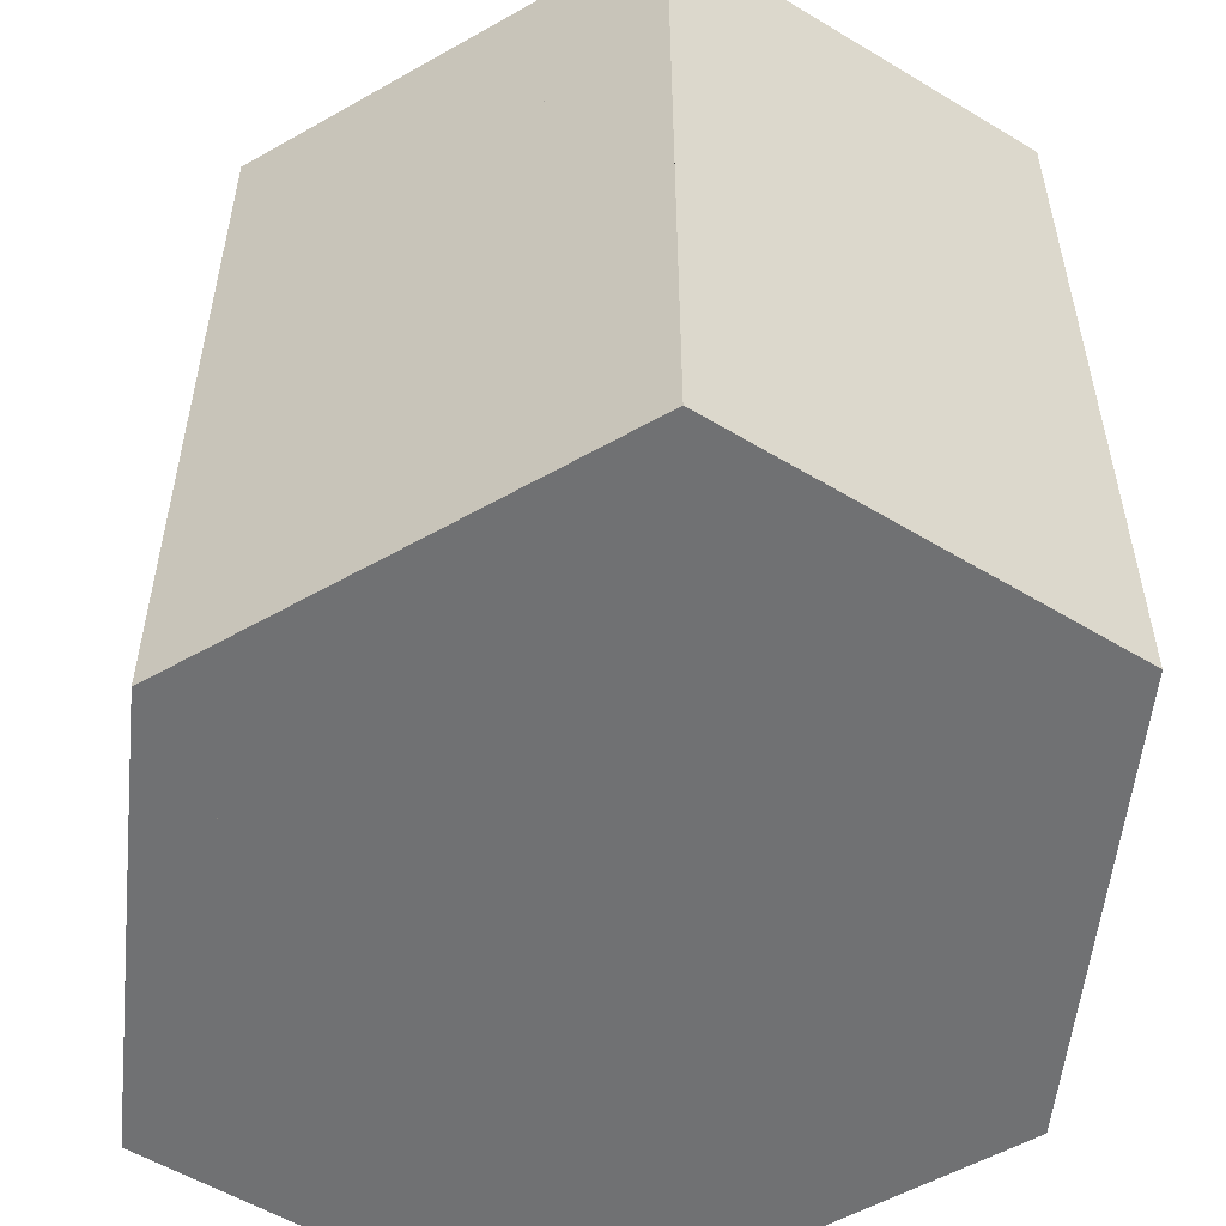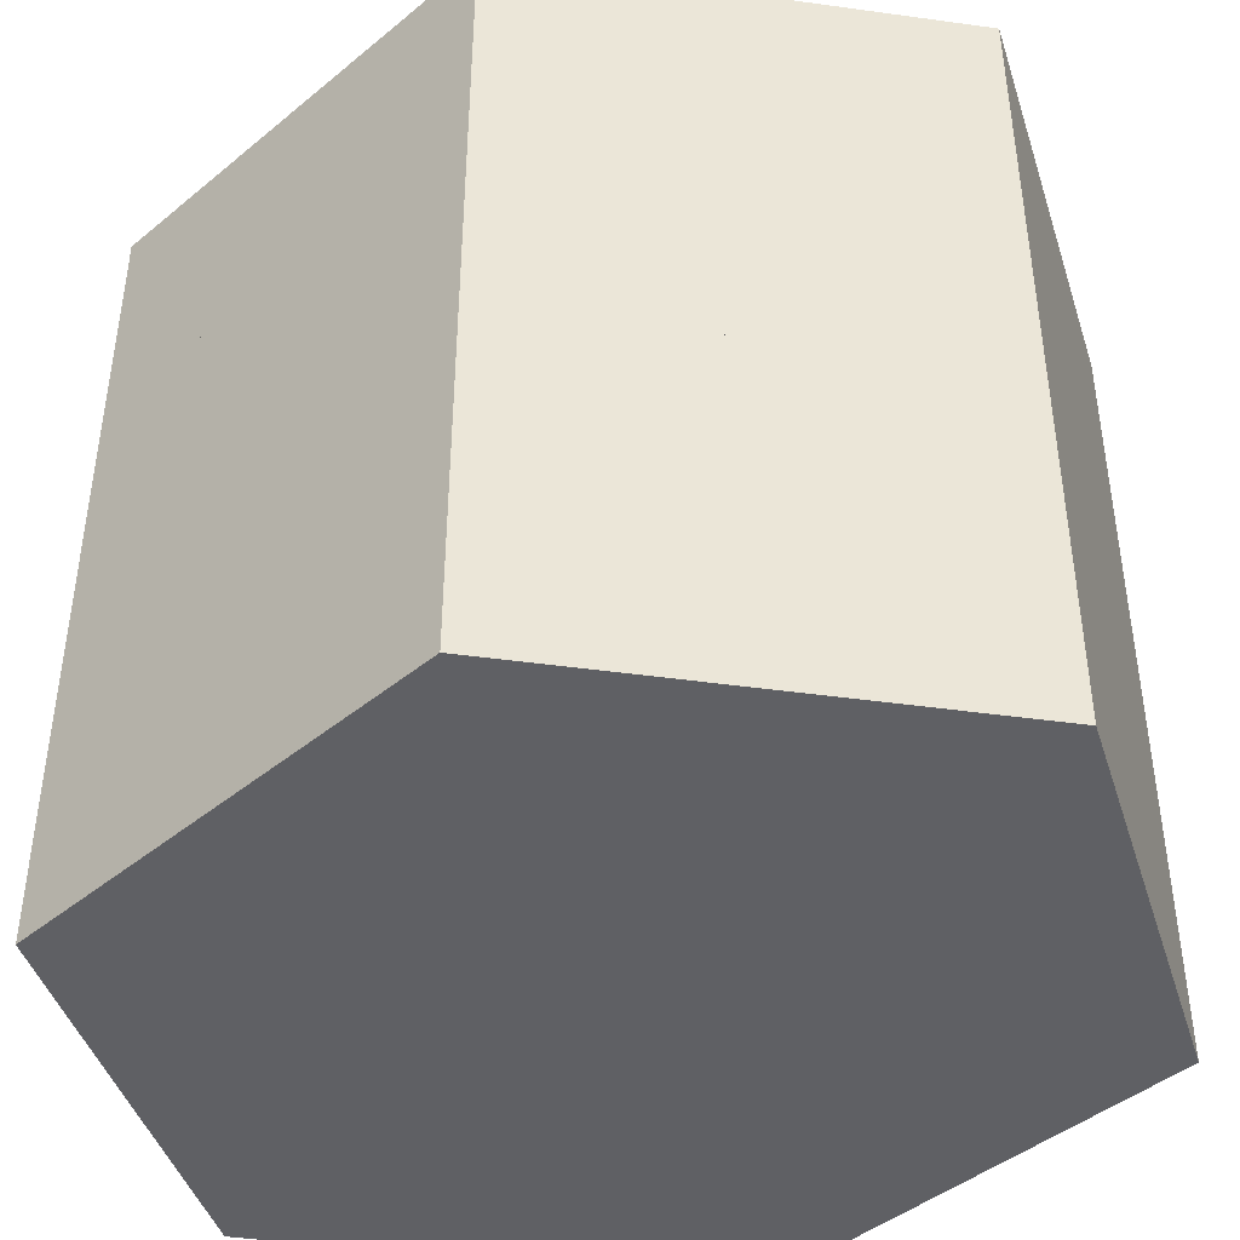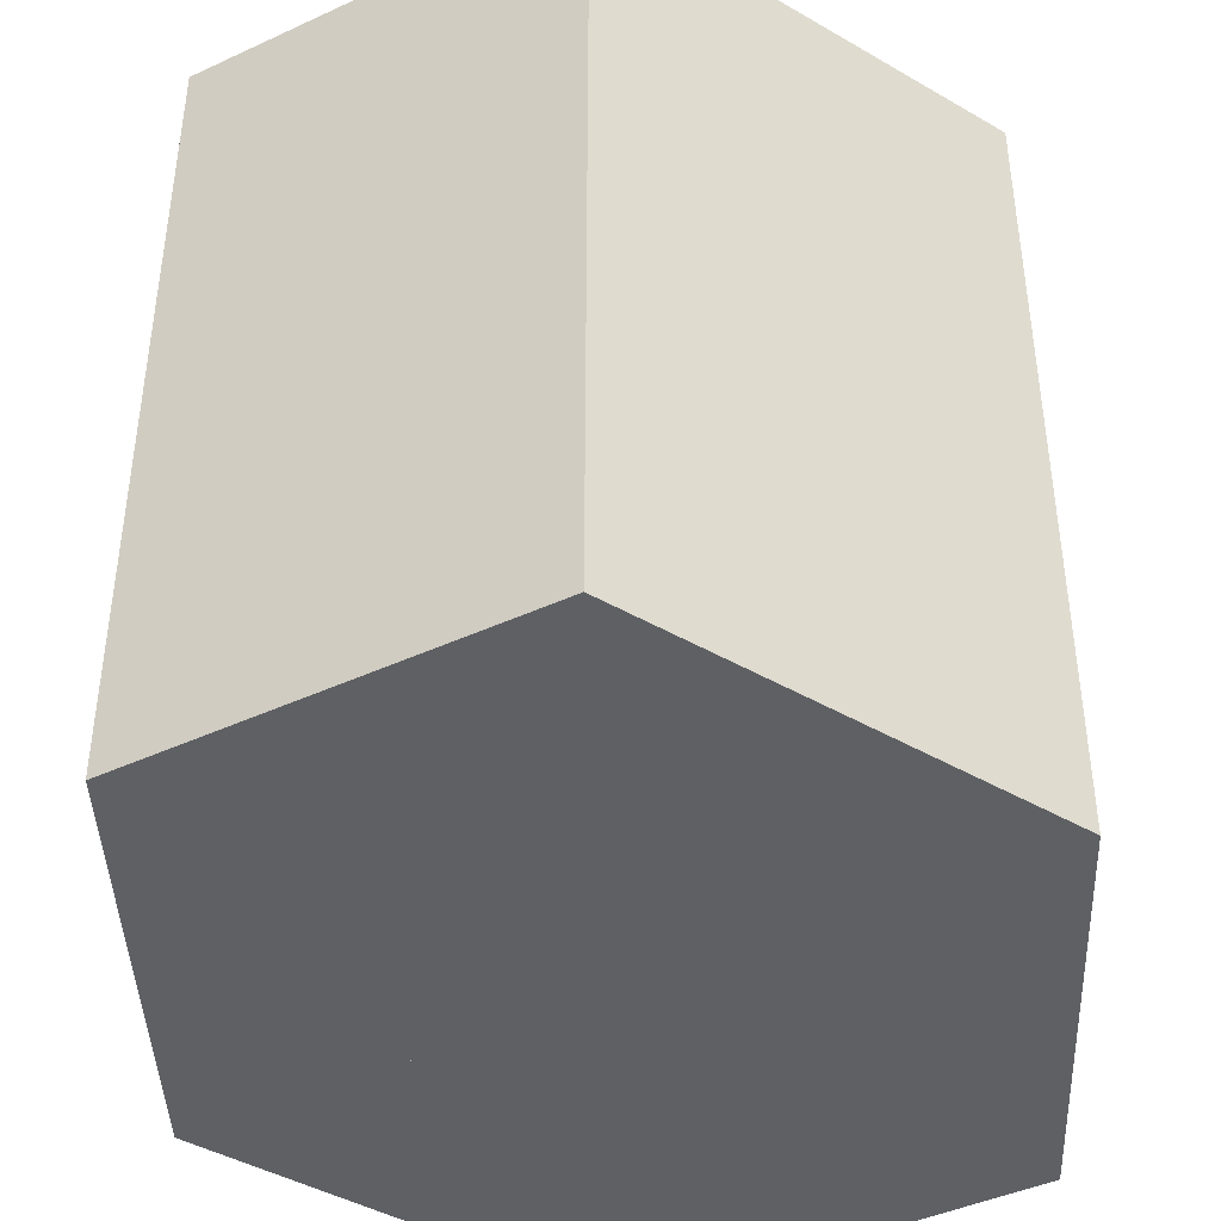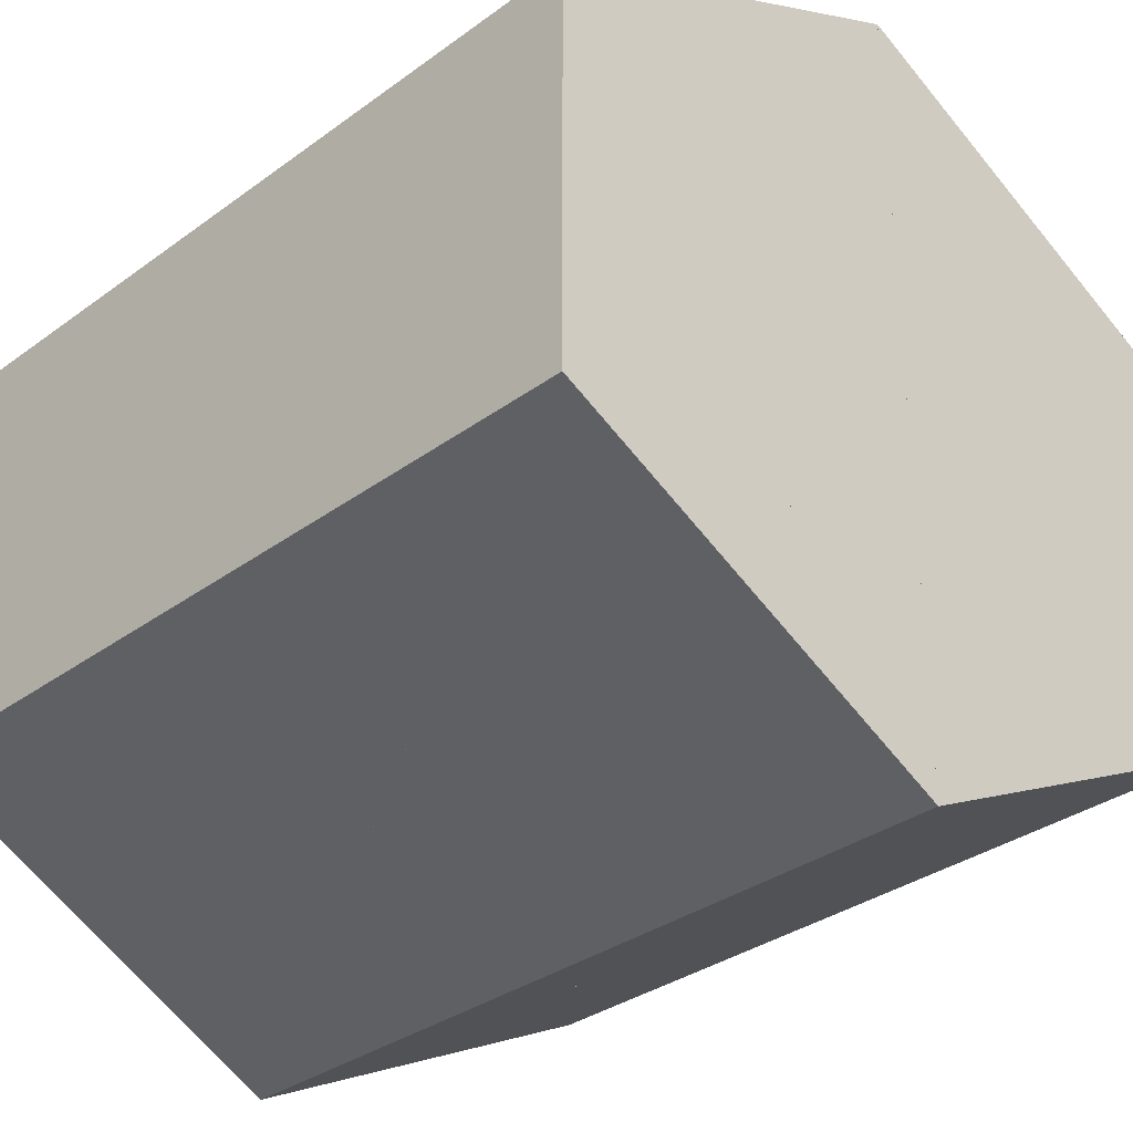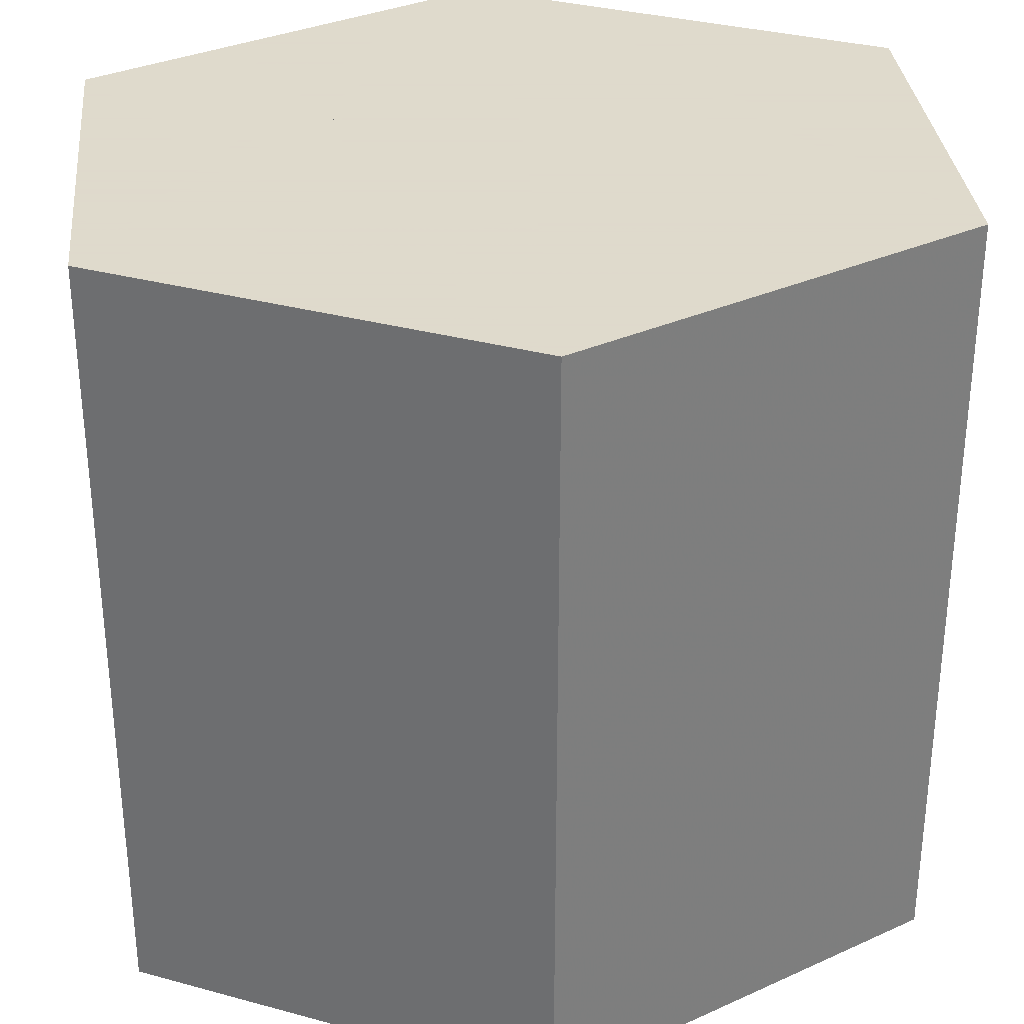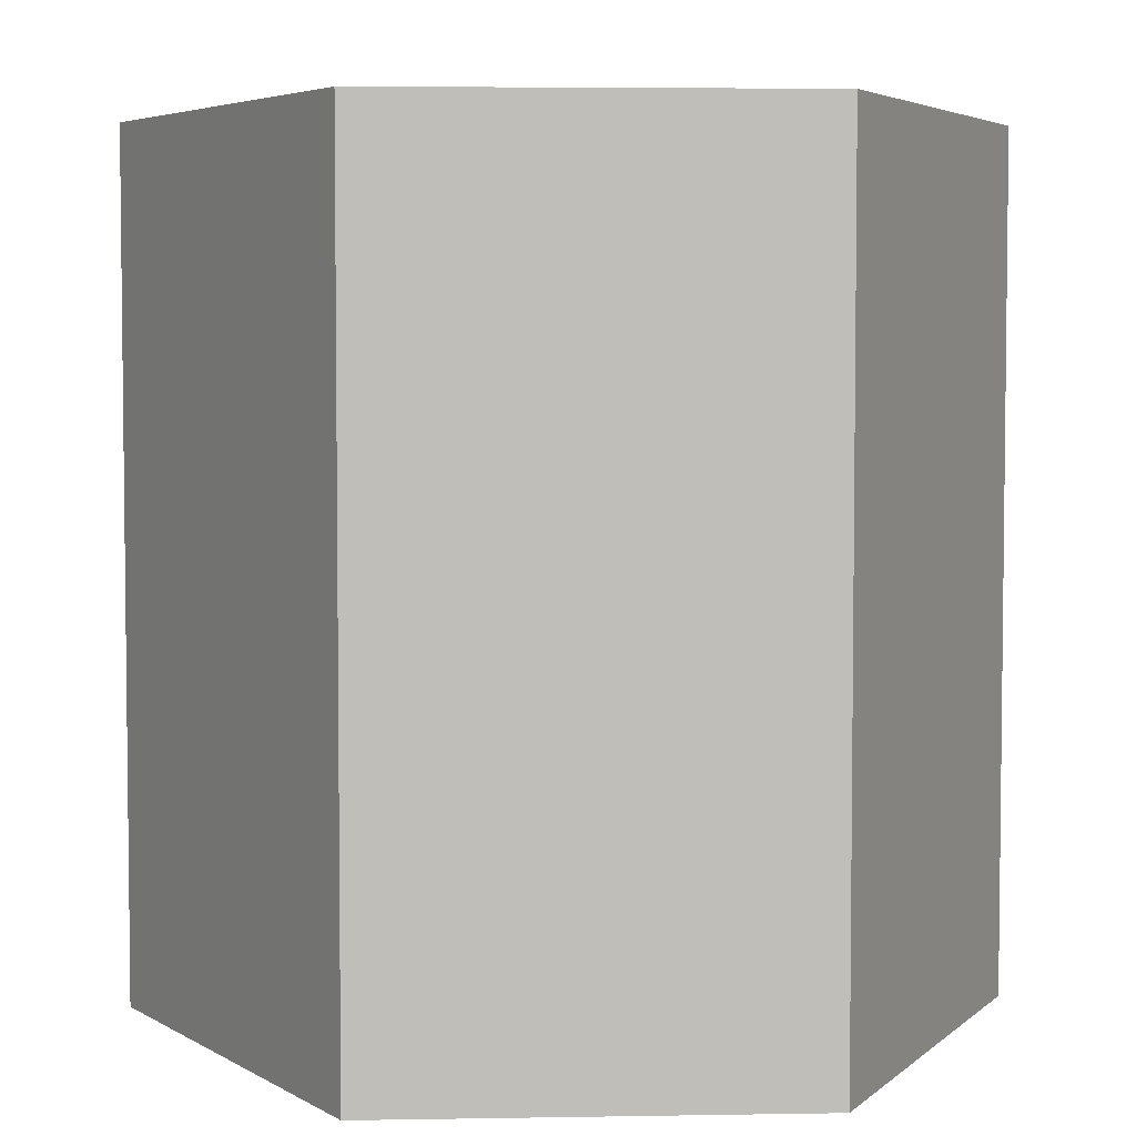
<metadata>
{"format":"obj","ext":"obj","renderer":"f3d","projection":"perspective","resolution":1024,"background":"white","views":[{"elev":-55.2,"azim":-122.5,"up":"+Z"},{"elev":-44.1,"azim":-162.7,"up":"+Z"},{"elev":-43.0,"azim":-61.2,"up":"+Z"},{"elev":-32.9,"azim":135.3,"up":"+Y"},{"elev":32.4,"azim":174.3,"up":"+Z"},{"elev":4.6,"azim":86.8,"up":"+Z"}]}
</metadata>
<code>
v 0 -1 -1
v 0 1 -1
v -1 0.5 -1
v -1 -0.5 -1
v 1 0.5 -1
v 1 -0.5 -1
v 0 -1 1
v 0 1 1
v -1 0.5 1
v -1 -0.5 1
v 1 0.5 1
v 1 -0.5 1
f 2 5 4
f 2 4 3
f 2 3 6
f 2 6 7
f 8 10 11
f 8 9 10
f 8 12 9
f 2 8 5
f 5 8 11
f 5 11 4
f 4 11 10
f 4 10 3
f 3 10 9
f 3 9 6
f 6 9 12
f 6 12 7
f 2 1 5
f 5 1 4
f 4 1 2
f 4 1 3
f 3 1 2
f 3 1 6
f 6 1 2
f 2 4 6
f 6 4 7
f 7 4 2
f 8 7 10
f 10 7 11
f 11 7 8
f 8 7 9
f 9 7 10
f 8 7 12
f 12 7 9
f 2 11 8
f 5 11 2
f 5 1 11
f 11 1 4
f 11 1 10
f 10 1 4
f 4 9 10
f 3 9 4
f 3 1 9
f 9 1 6
f 9 1 12
f 12 1 6
f 12 1 7
f 7 1 6
f 1 3 5
f 5 3 2
f 4 1 6
f 4 1 7
f 11 9 7
f 8 9 11
f 5 6 1
f 1 6 11
f 11 6 5
f 11 2 1
f 4 2 11
f 11 7 1
f 1 7 10
f 4 7 10
f 1 4 9
f 9 2 1
f 6 2 9
f 9 7 1
f 5 2 6
f 6 7 11
f 11 12 6
f 6 12 5
f 5 12 11
f 2 6 11
f 11 6 4
f 4 7 9
f 9 3 2
f 2 4 9
f 9 4 6
f 7 12 11
f 9 8 3
f 3 8 2
f 2 8 9
f 12 8 11

</code>
